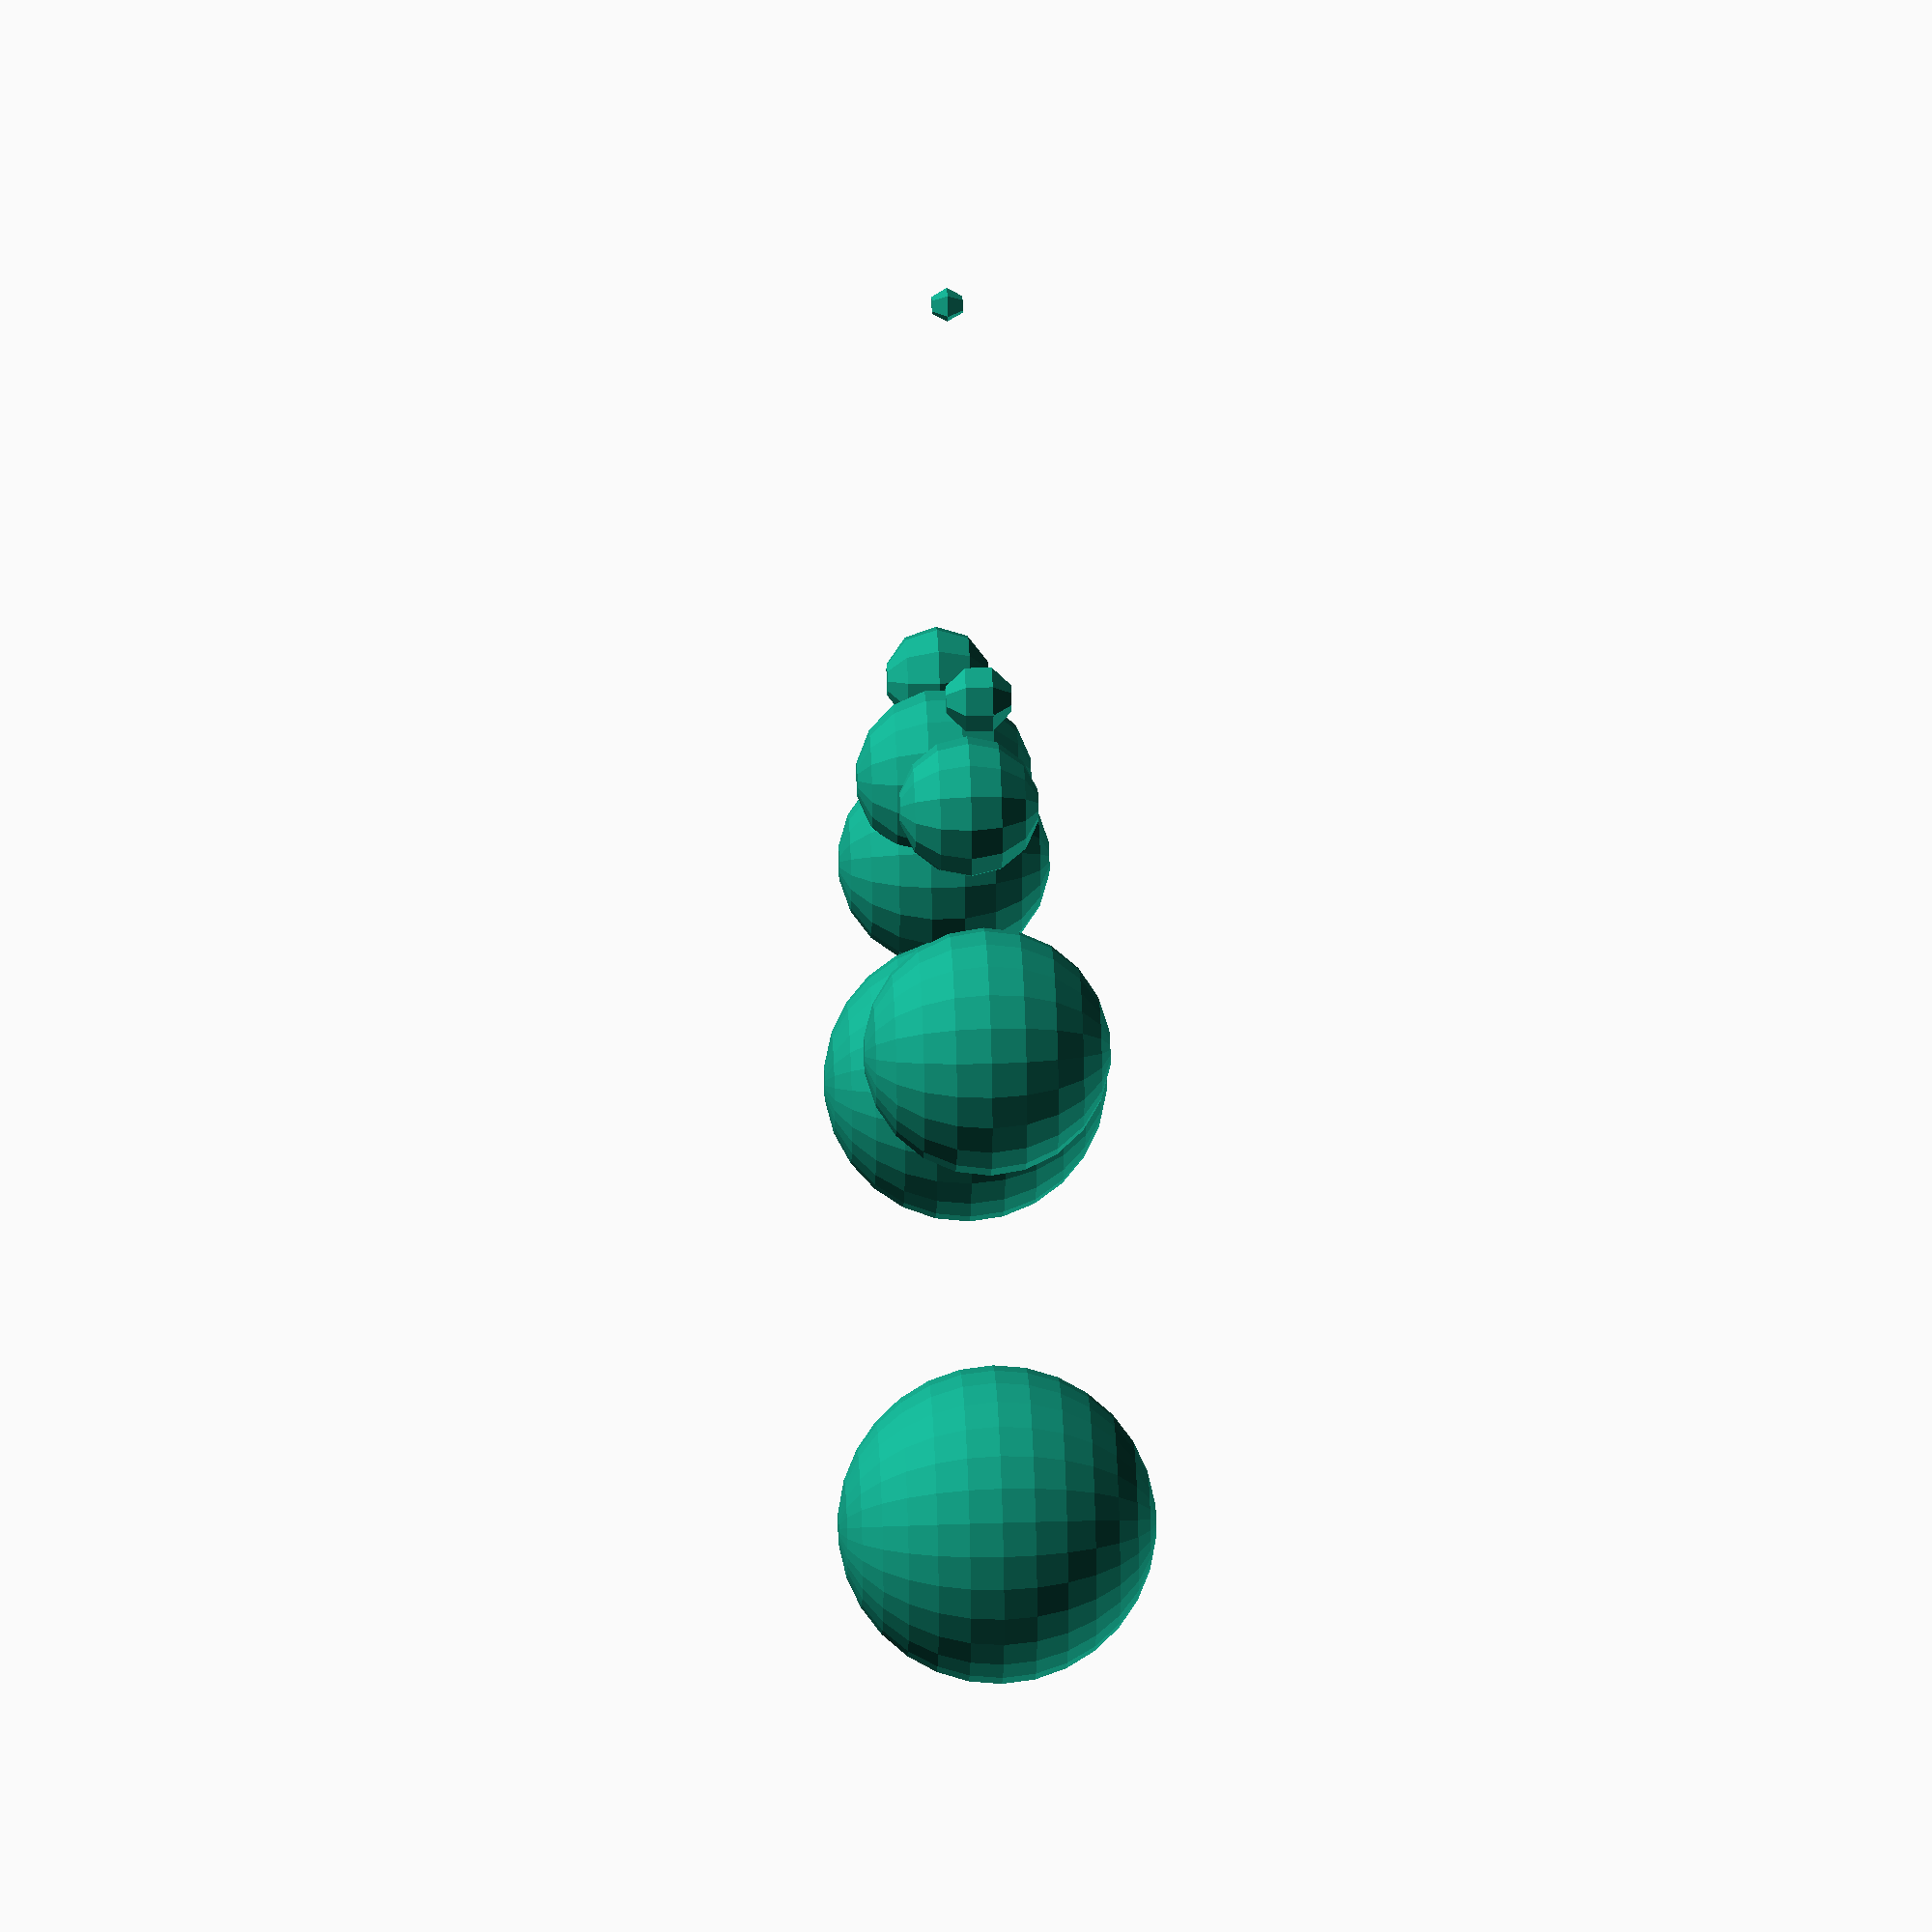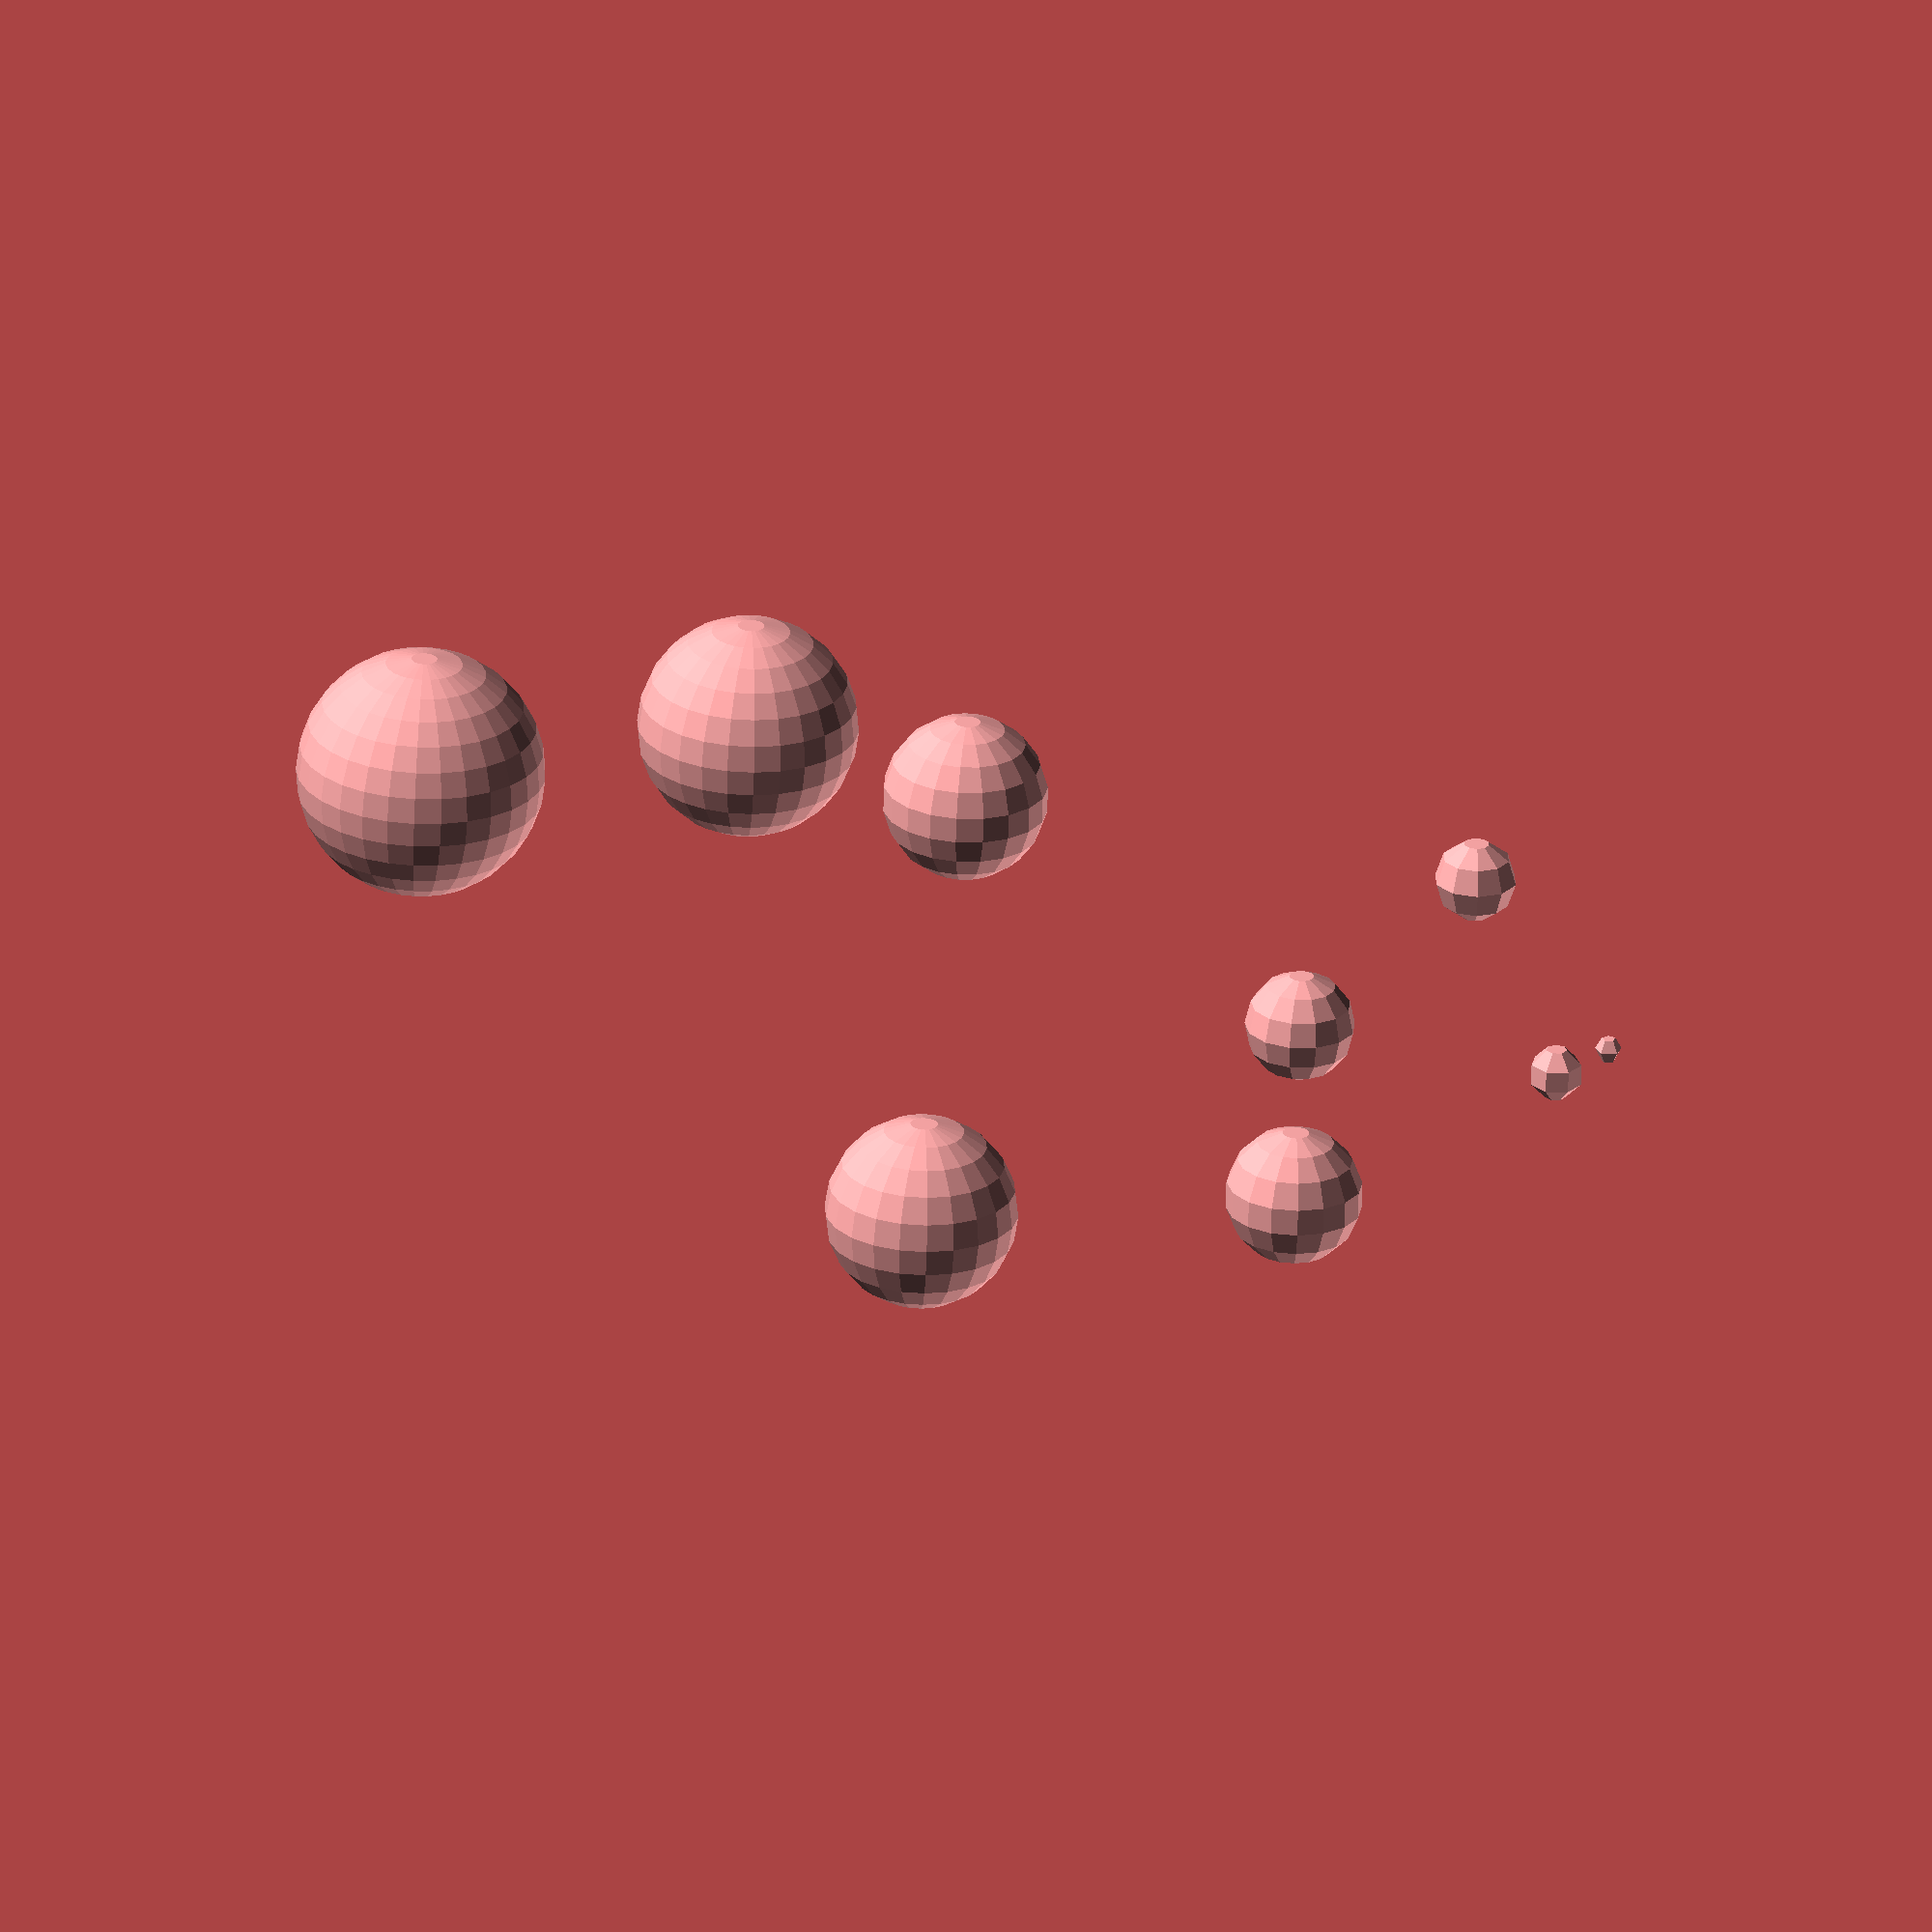
<openscad>

//random points---------------------------------
function rnd_v(init_value,end_value)=round(rands(init_value,end_value,1)[0]);

init_value=0;
end_value=100;
points_num=10;

points=[
for(i=[0:points_num-1]
    )
    [rnd_v(init_value,end_value),
     rnd_v(init_value,end_value)
    ]];
/*
for(i=points)
    translate(i)
        sphere(3);
*/
//----------------------------------------------


//atan(y,x) 返回值是弧度


function quick_sort(points)=
     let(leng=len(points)-1)
     leng<1? points:
     let(pivot=points[0])
     let(before=[for(i=[1:leng])
                 if(compare(points[i],pivot))
                  points[i]
                 ])
     let(after=[for(i=[1:leng])
                if(compare(points[i],pivot)==false)
                    points[i]
                ])  
      [each quick_sort(before),pivot,each quick_sort(after)];
            

            
                
function compare(p1,p2)=
       atan2(p1.y,p1.x)<atan2(p2.y,p1.x)?true: false;             
                


 echo(quick_sort(points));   
                
       
function test(points)=
      let(points=quick_sort(points))
      let(leng=len(points)-1)
      let(init=0)
      [for(i=[init:leng])[points[i],i]];
          
for(i=test(points))
    translate(i[0])
        sphere(i[1]);
        
                
                
                
                
                
                
          
               
               
</openscad>
<views>
elev=322.6 azim=148.2 roll=87.4 proj=o view=wireframe
elev=65.2 azim=266.9 roll=358.4 proj=o view=solid
</views>
